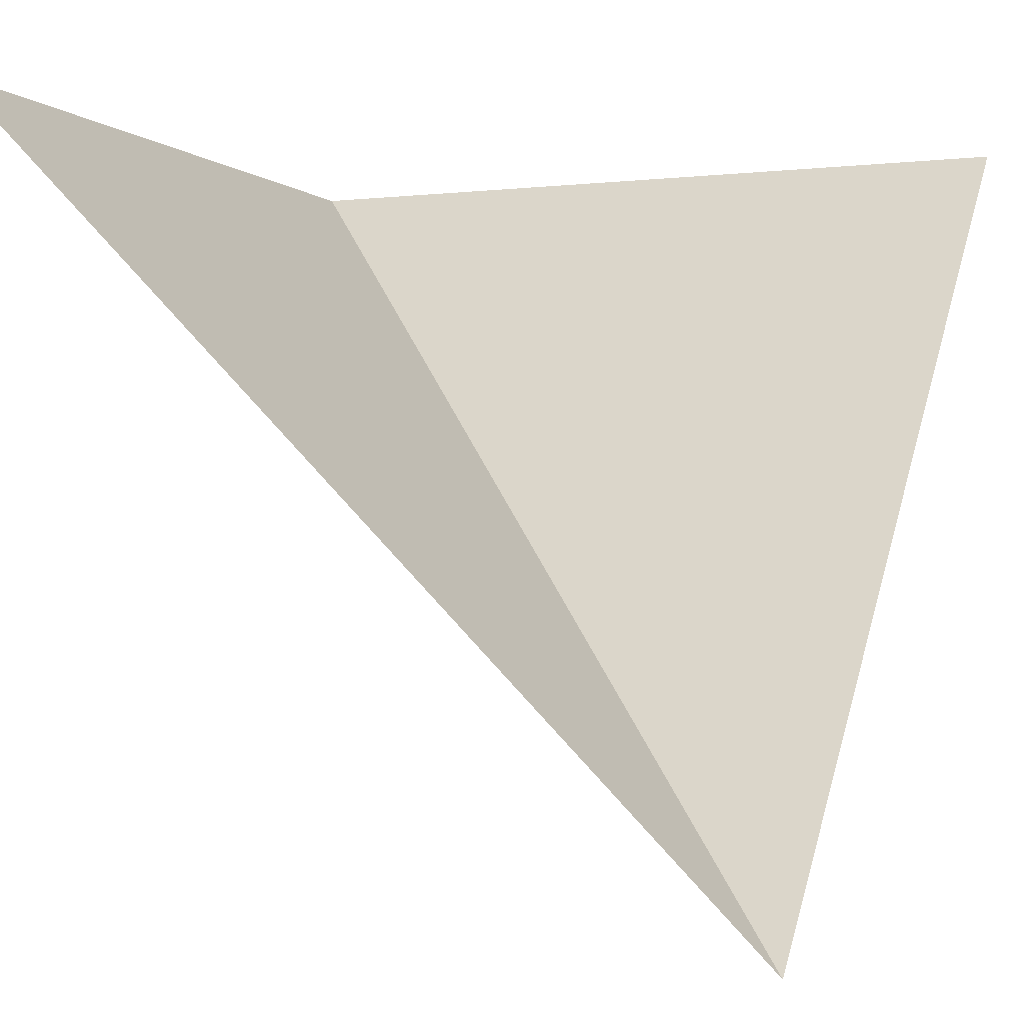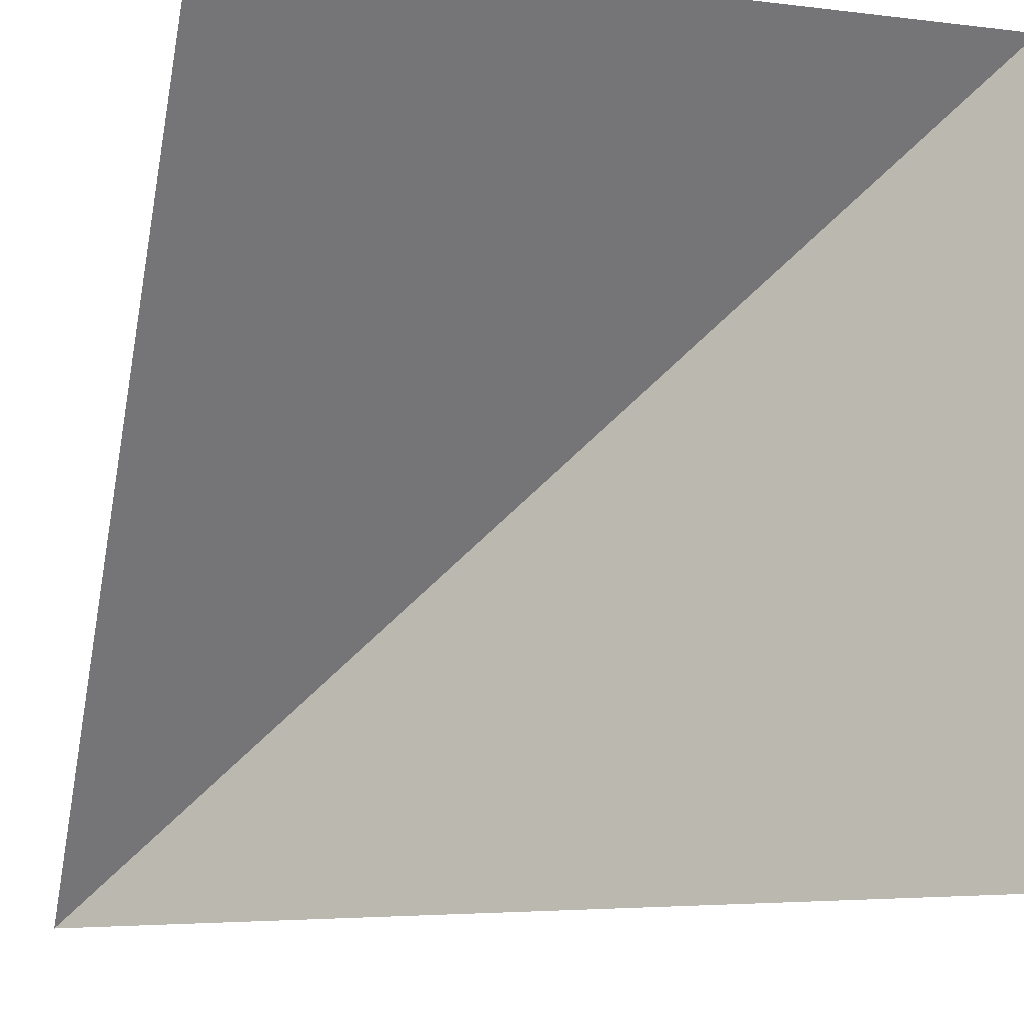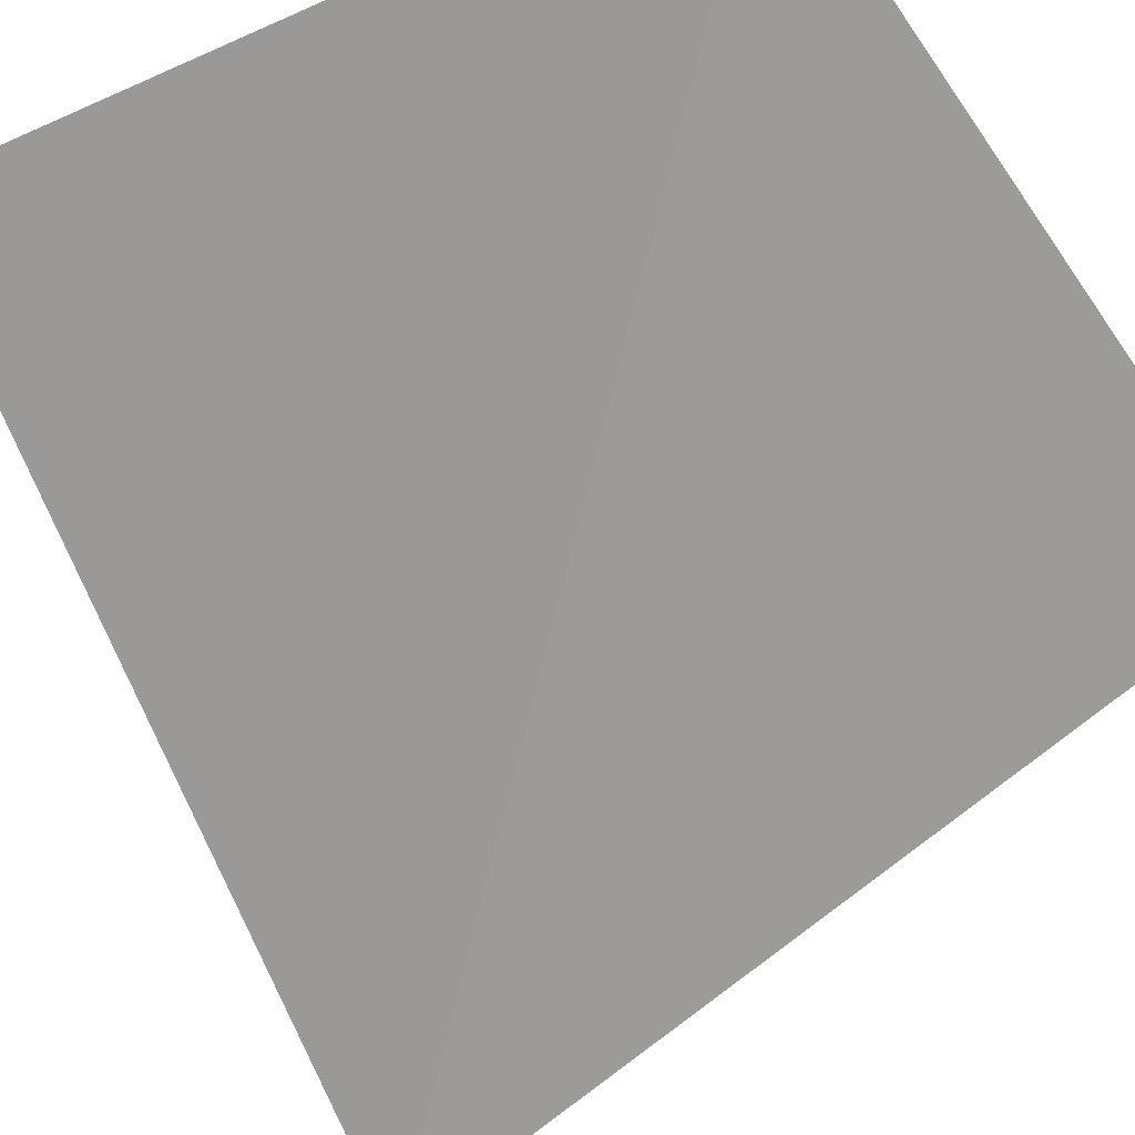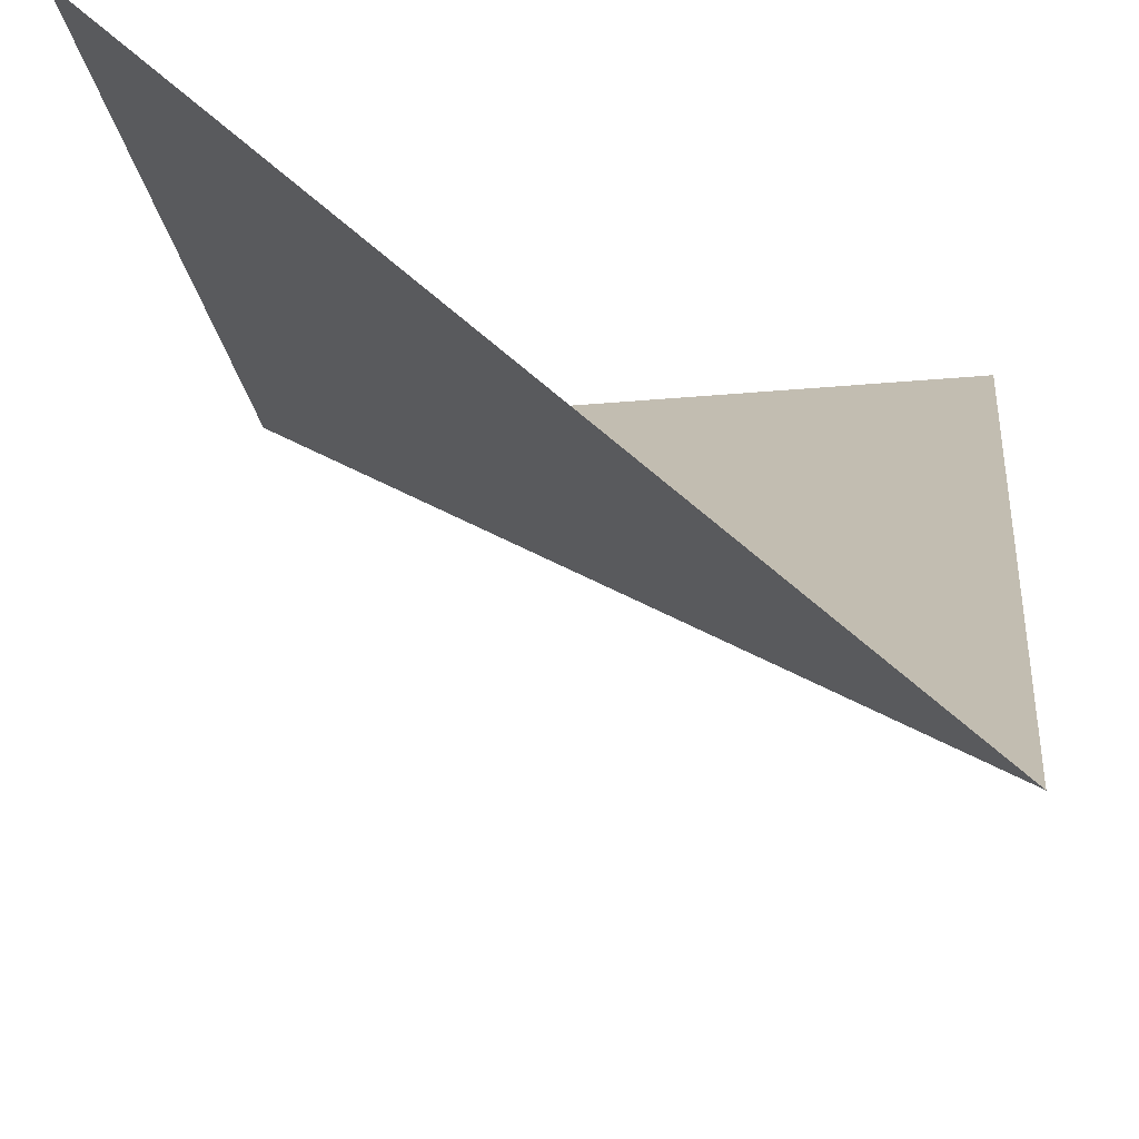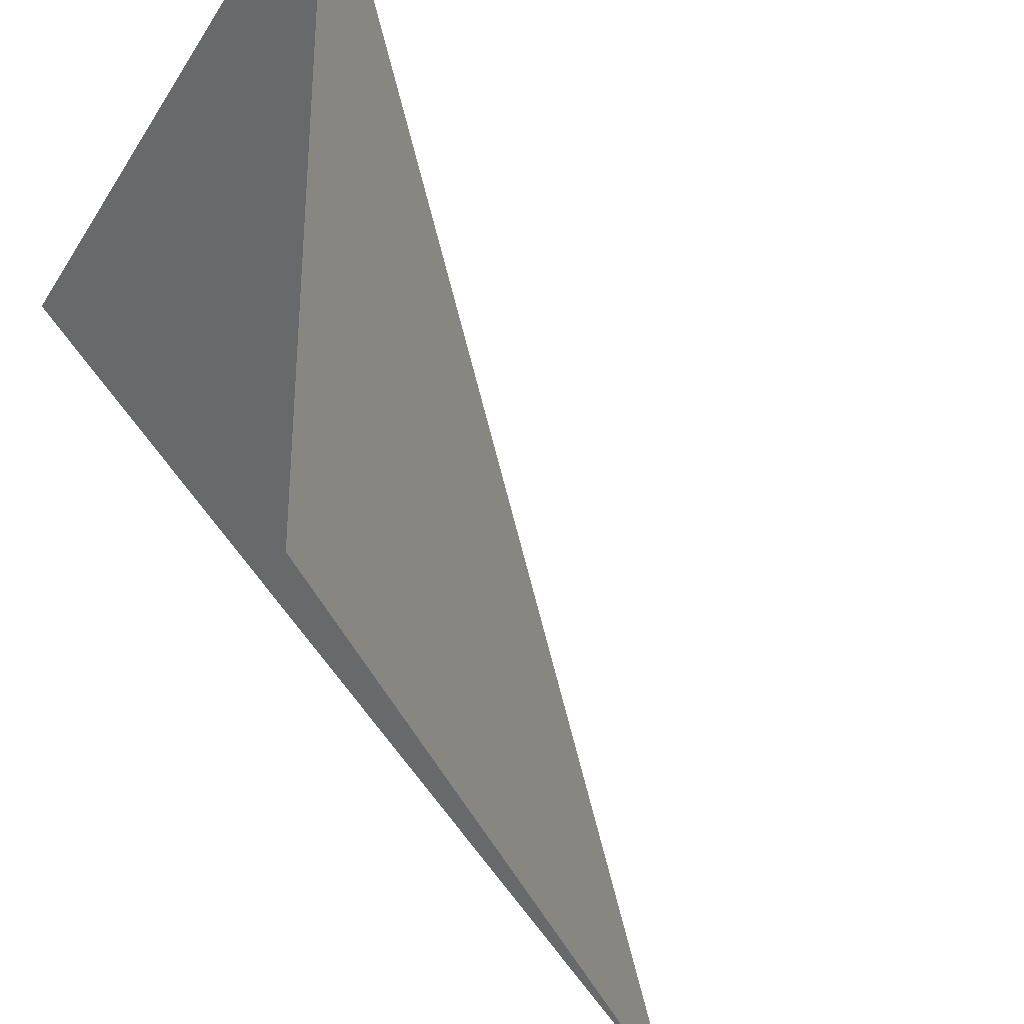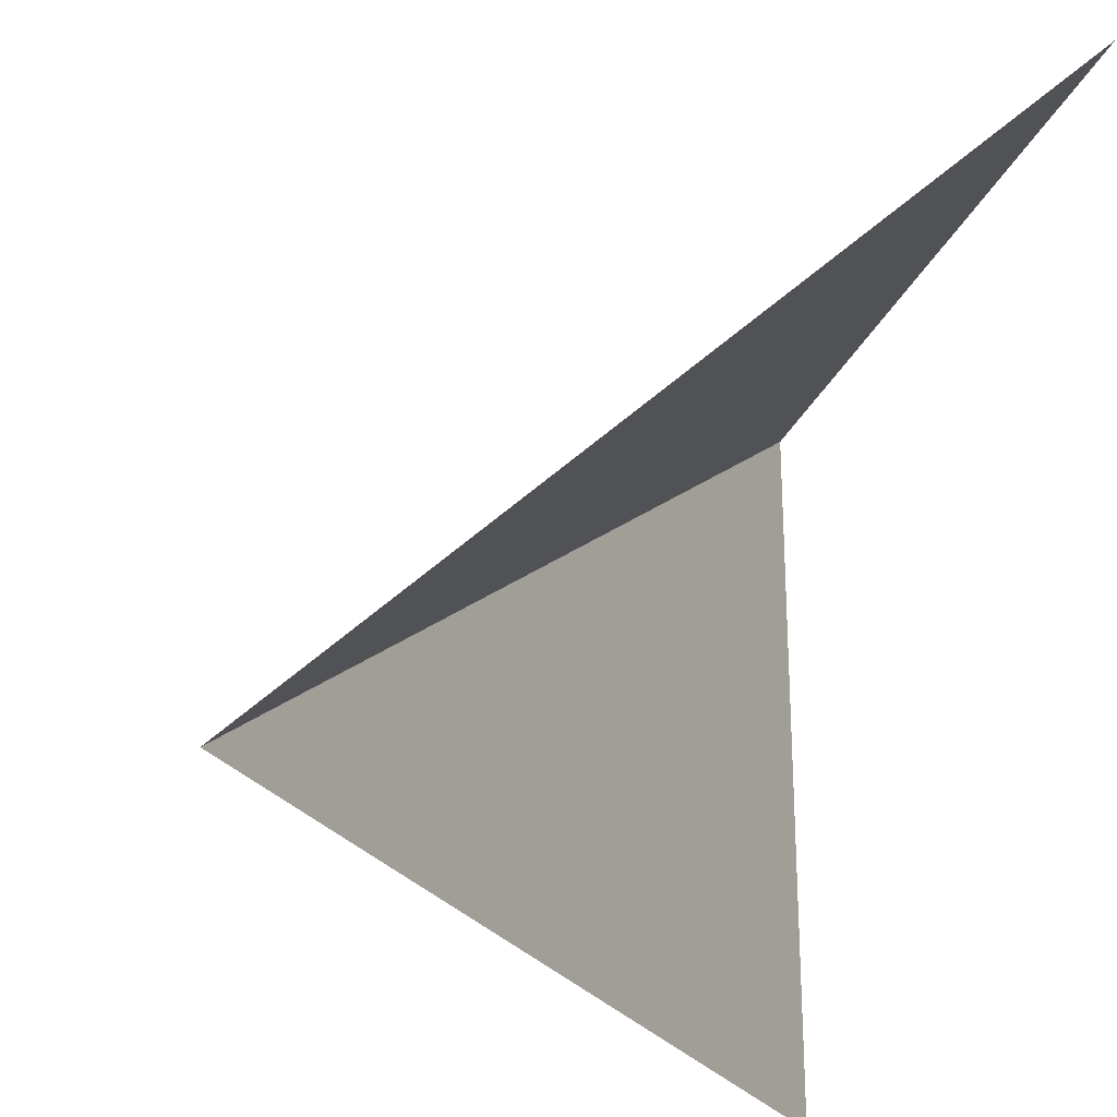
<metadata>
{"format":"obj","ext":"obj","renderer":"f3d","projection":"perspective","resolution":1024,"background":"white","views":[{"elev":-2.5,"azim":112.3,"up":"+Y"},{"elev":-12.2,"azim":164.2,"up":"+Z"},{"elev":68.5,"azim":152.2,"up":"+Y"},{"elev":-26.4,"azim":98.3,"up":"+Y"},{"elev":-34.0,"azim":-117.4,"up":"+Z"},{"elev":-26.4,"azim":71.6,"up":"+Z"}]}
</metadata>
<code>
o Plane
v 1 2 1
v 1 0 -1
v -1 2 1
v -1 2 -1
f 2 4 3
f 1 2 3

</code>
